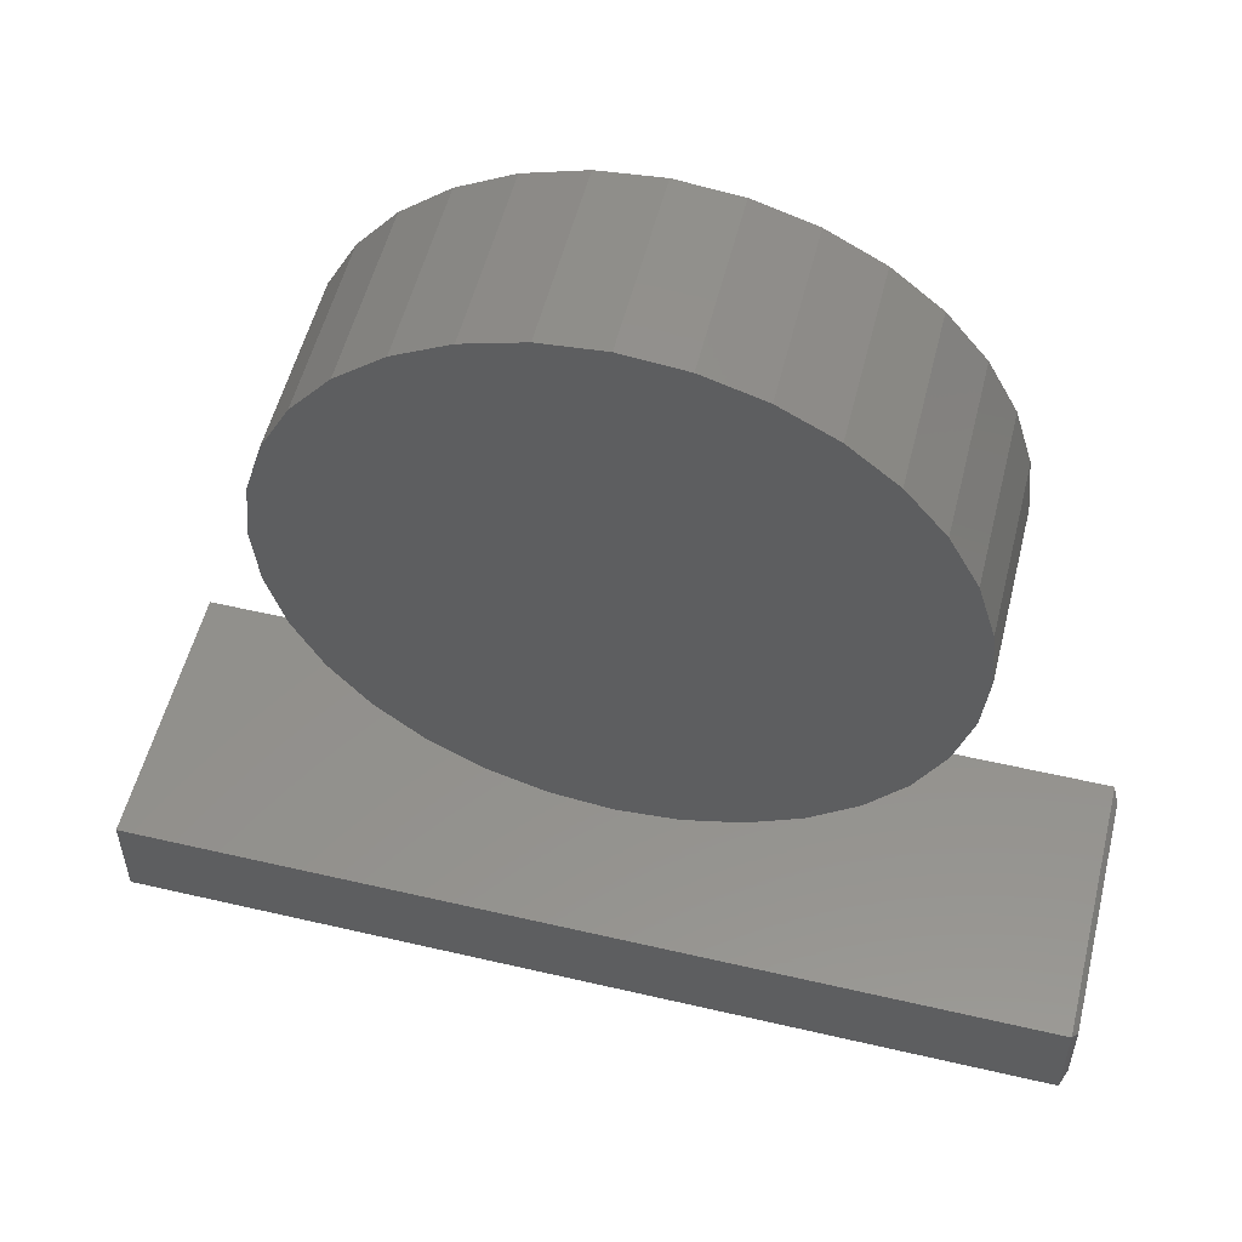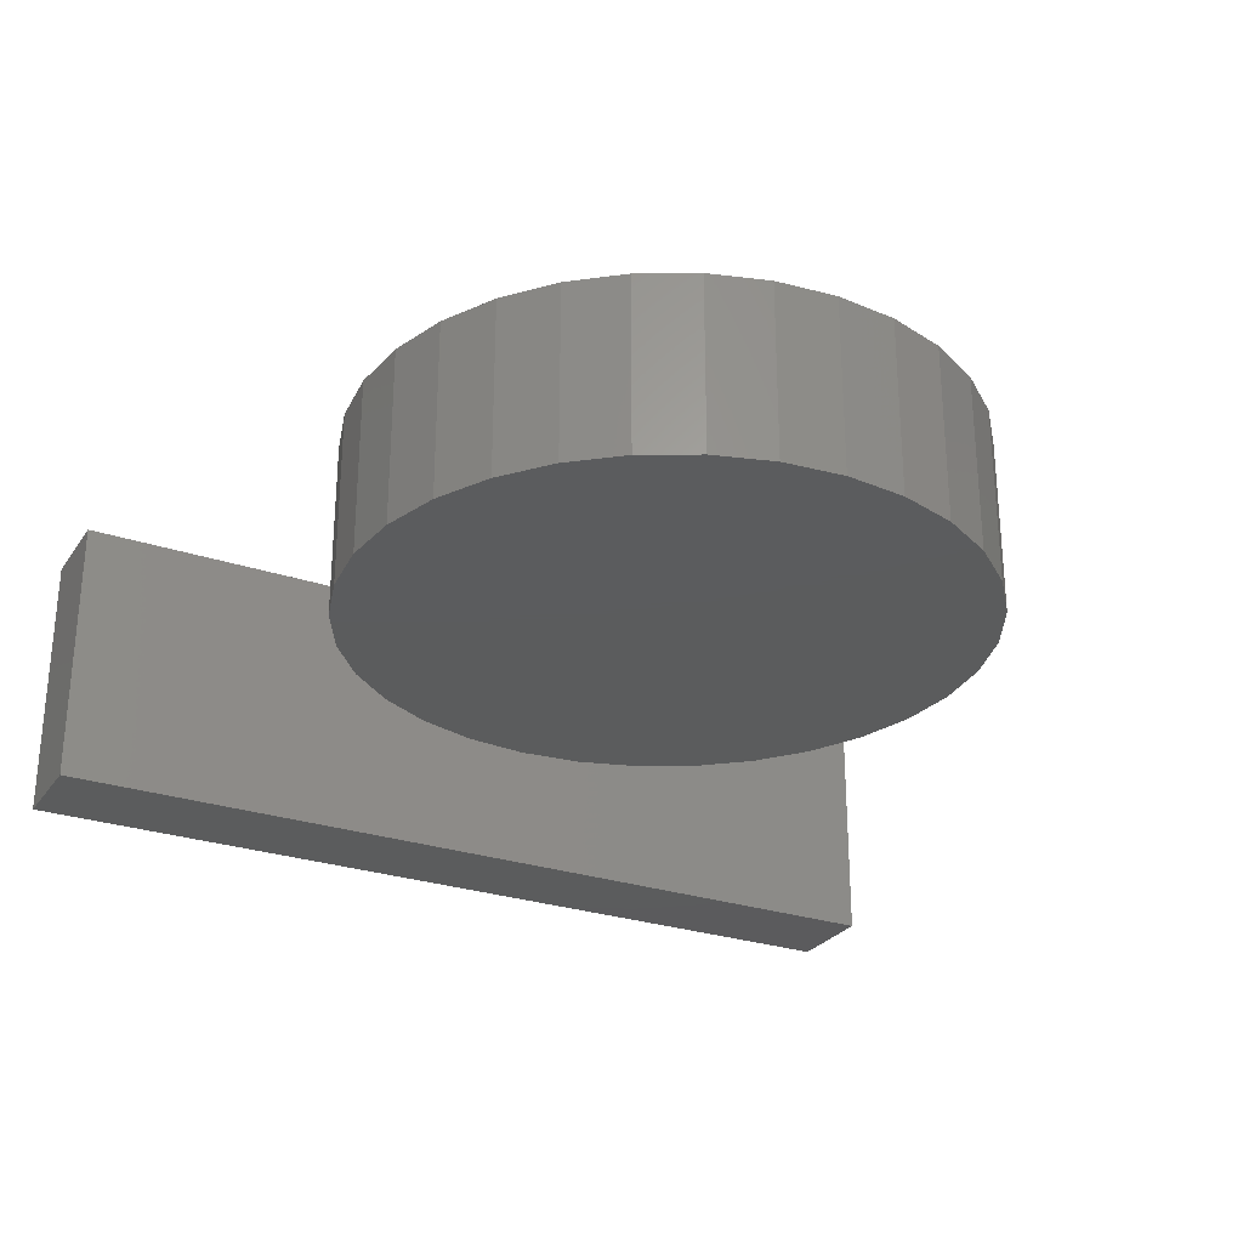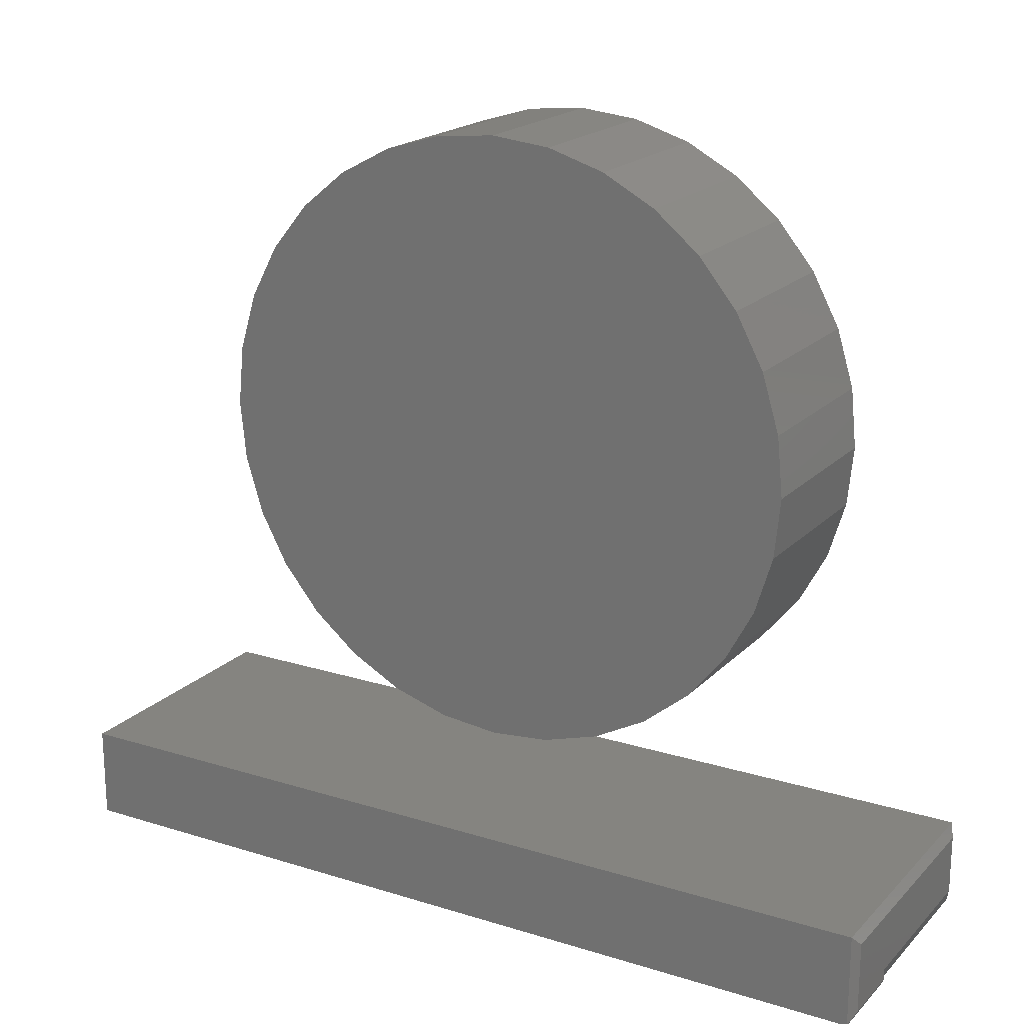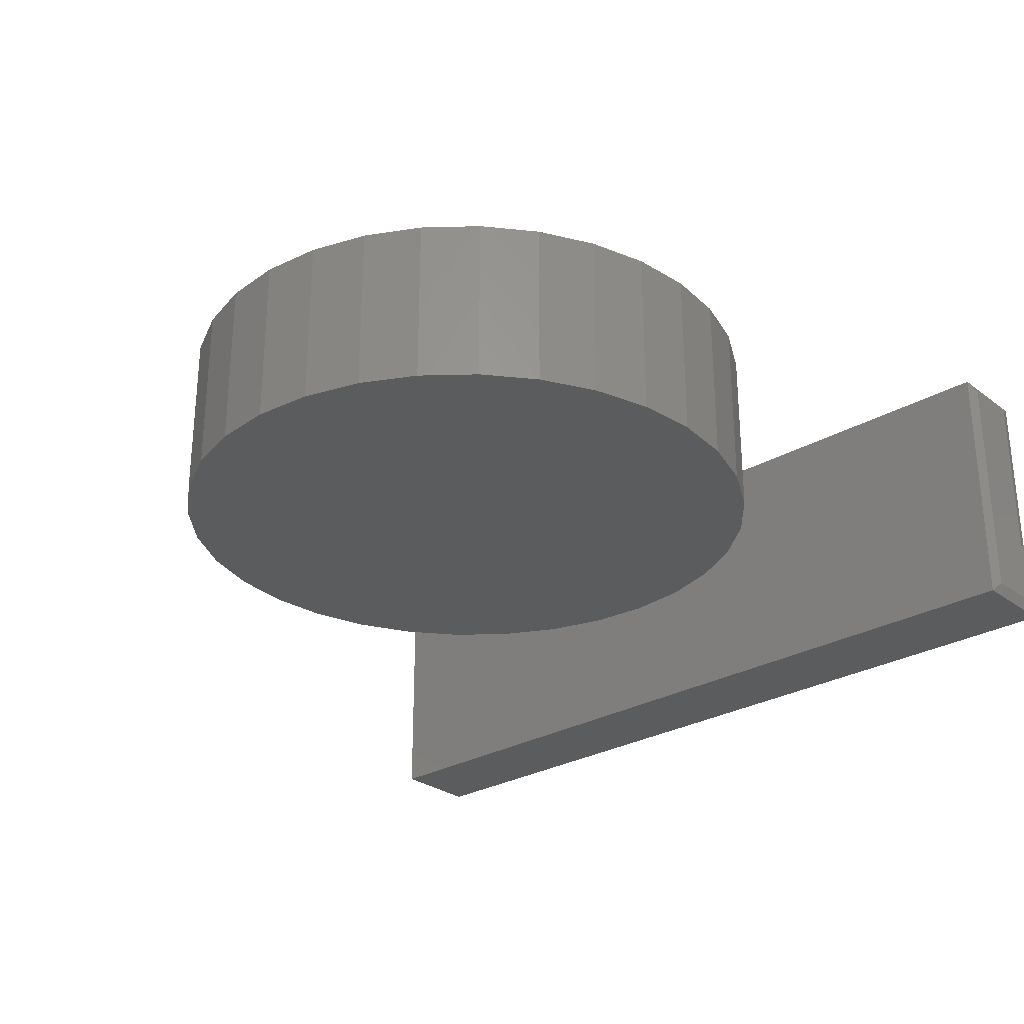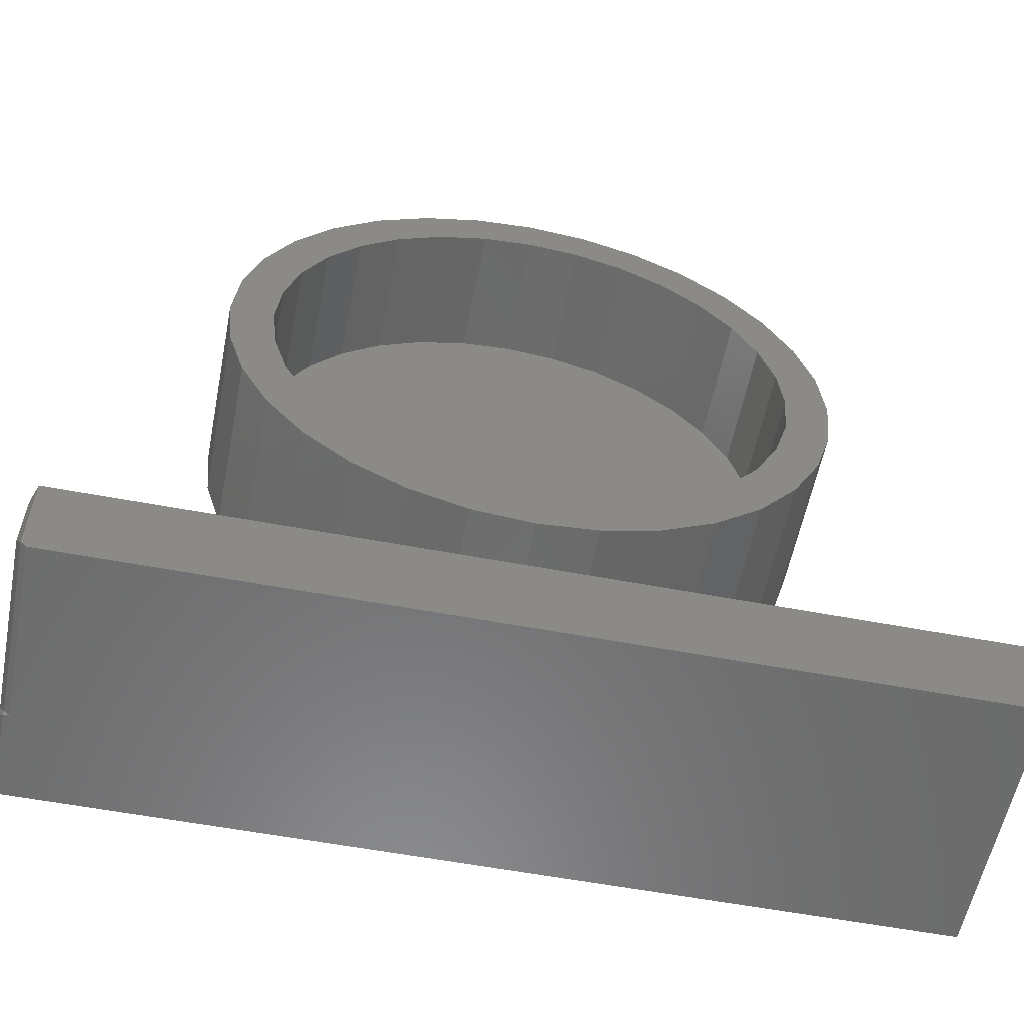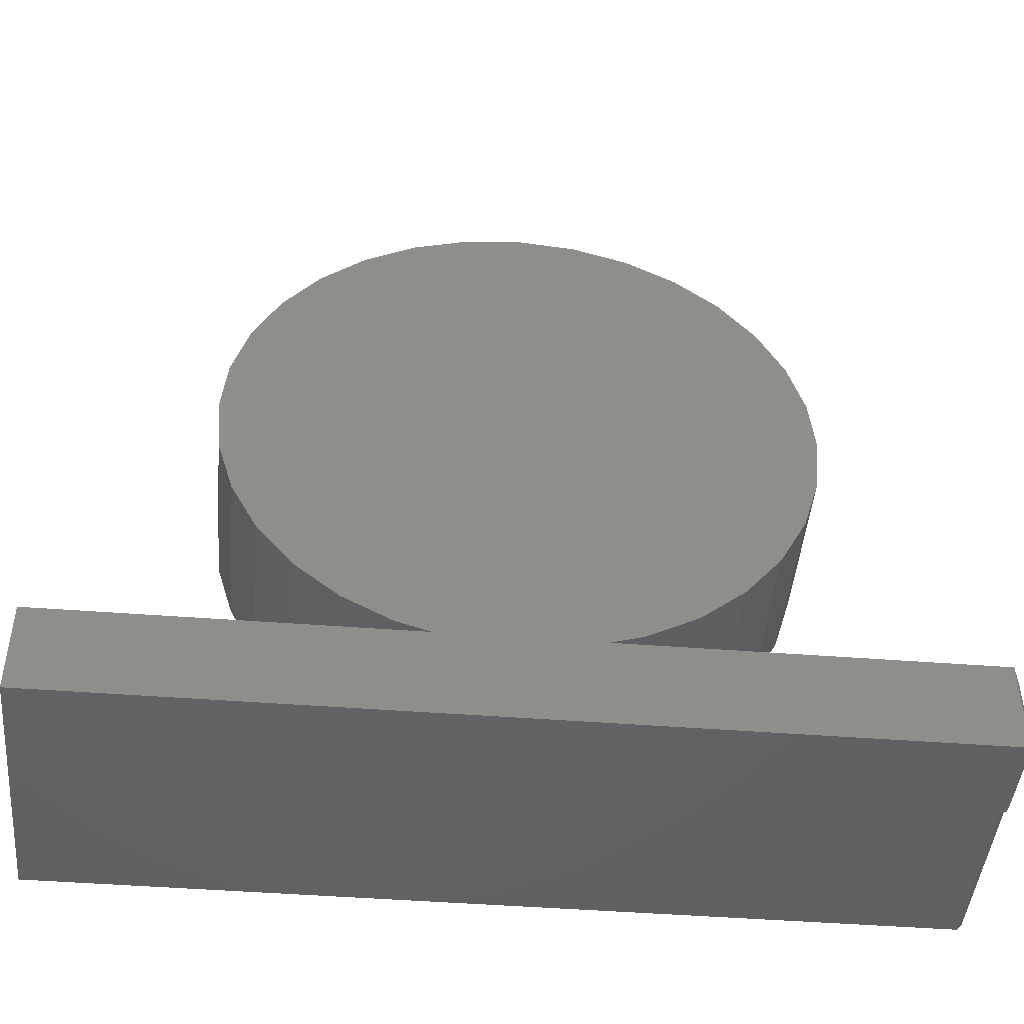
<metadata>
{"format":"stl","ext":"stl","renderer":"f3d","projection":"perspective","resolution":1024,"background":"white","views":[{"elev":54.3,"azim":13.9,"up":"+Z"},{"elev":-27.4,"azim":-27.5,"up":"+Y"},{"elev":19.5,"azim":30.1,"up":"+Z"},{"elev":-27.9,"azim":41.6,"up":"+Y"},{"elev":-57.6,"azim":168.9,"up":"+Z"},{"elev":-46.0,"azim":-5.1,"up":"+Z"}]}
</metadata>
<code>
# stl→obj: 154 verts, 296 faces
v -0.625 -0.375 -0.75
v 0.6172 -0.375 -0.75
v -0.625 -0.375 -0.6184
v 0.6172 -0.375 -0.6184
v 0.6172 -0.25 -0.75
v 0.6094 -0.25 -0.75
v 0.6172 -0.25 -0.7422
v -0.625 0 -0.75
v 0.6094 1.37e-16 -0.75
v 0.6172 1.388e-16 -0.7422
v -0.625 1.461e-17 -0.6184
v 0.6172 1.525e-16 -0.6184
v 0.625 -0.3594 -0.7344
v 0.625 -0.2656 -0.7344
v 0.625 -0.3594 -0.634
v 0.625 -0.2656 -0.7188
v 0.625 -0.01562 -0.634
v 0.625 -0.01562 -0.7188
v -0.07813 1.628e-16 0.3403
v 0.006579 1.731e-16 0.3487
v 0.006579 1.662e-16 0.2862
v -0.1596 1.51e-16 0.3156
v -0.06594 1.573e-16 0.279
v -0.2347 1.382e-16 0.2755
v -0.3368 1.026e-16 0.05672
v -0.3946 9.881e-17 0.08064
v -0.3025 1.135e-16 0.121
v 0.09129 1.816e-16 0.3403
v 0.09129 8.702e-17 -0.5114
v 0.006579 7.669e-17 -0.5197
v 0.006579 8.363e-17 -0.4572
v -0.1357 1.472e-16 0.2579
v -0.1999 1.363e-16 0.2235
v -0.3005 1.249e-16 0.2215
v -0.2563 1.249e-16 0.1773
v -0.3545 1.116e-16 0.1557
v -0.2563 6.654e-17 -0.3484
v -0.3545 5.803e-17 -0.3268
v -0.3025 6.766e-17 -0.292
v -0.3946 6.191e-17 -0.2517
v -0.3368 7.098e-17 -0.2278
v -0.4193 6.821e-17 -0.1702
v -0.358 7.637e-17 -0.158
v -0.4276 7.669e-17 -0.08553
v -0.3651 8.363e-17 -0.08553
v -0.4193 8.702e-17 -0.000816
v -0.358 9.248e-17 -0.01301
v -0.1999 6.766e-17 -0.3946
v -0.3005 5.673e-17 -0.3926
v -0.1357 7.098e-17 -0.4289
v -0.2347 5.803e-17 -0.4466
v -0.06594 7.637e-17 -0.4501
v -0.1596 6.191e-17 -0.4867
v -0.07813 6.821e-17 -0.5114
v 0.35 1.788e-16 0.05672
v 0.3156 1.821e-16 0.121
v 0.4077 1.879e-16 0.08064
v 0.2694 1.833e-16 0.1773
v 0.3676 1.918e-16 0.1557
v 0.2131 1.821e-16 0.2235
v 0.3136 1.931e-16 0.2215
v 0.1488 1.788e-16 0.2579
v 0.2478 1.918e-16 0.2755
v 0.0791 1.734e-16 0.279
v 0.1727 1.879e-16 0.3156
v 0.2694 1.249e-16 -0.3484
v 0.3156 1.363e-16 -0.292
v 0.3676 1.382e-16 -0.3268
v 0.35 1.472e-16 -0.2278
v 0.4077 1.51e-16 -0.2517
v 0.3711 1.573e-16 -0.158
v 0.4324 1.628e-16 -0.1702
v 0.3783 1.662e-16 -0.08553
v 0.4408 1.731e-16 -0.08553
v 0.3711 1.734e-16 -0.01301
v 0.4324 1.816e-16 -0.000816
v 0.0791 9.248e-17 -0.4501
v 0.1488 1.026e-16 -0.4289
v 0.2478 1.116e-16 -0.4466
v 0.2131 1.135e-16 -0.3946
v 0.3136 1.249e-16 -0.3926
v 0.1727 9.881e-17 -0.4867
v 0.0791 -0.1875 -0.4501
v 0.1488 -0.1875 -0.4289
v 0.2131 -0.1875 -0.3946
v 0.2694 -0.1875 -0.3484
v 0.3156 -0.1875 -0.292
v 0.35 -0.1875 -0.2278
v 0.3711 -0.1875 -0.158
v 0.3783 -0.1875 -0.08553
v 0.006579 -0.1875 -0.4572
v -0.06594 -0.1875 -0.4501
v -0.1357 -0.1875 -0.4289
v -0.1999 -0.1875 -0.3946
v -0.2563 -0.1875 -0.3484
v -0.3025 -0.1875 -0.292
v -0.3368 -0.1875 -0.2278
v -0.358 -0.1875 -0.158
v -0.3651 -0.1875 -0.08553
v -0.06594 -0.1875 0.279
v -0.1357 -0.1875 0.2579
v -0.1999 -0.1875 0.2235
v -0.2563 -0.1875 0.1773
v -0.3025 -0.1875 0.121
v -0.3368 -0.1875 0.05672
v -0.358 -0.1875 -0.01301
v 0.006579 -0.1875 0.2862
v 0.0791 -0.1875 0.279
v 0.1488 -0.1875 0.2579
v 0.2131 -0.1875 0.2235
v 0.2694 -0.1875 0.1773
v 0.3156 -0.1875 0.121
v 0.35 -0.1875 0.05672
v 0.3711 -0.1875 -0.01301
v -0.5625 -0.1875 -0.6809
v 0.5625 -0.1875 -0.6809
v -0.5625 -0.1875 -0.6875
v 0.5625 -0.1875 -0.6875
v -0.5625 -0.0625 -0.6875
v 0.5625 -0.0625 -0.6875
v 0.5625 -0.0625 -0.6809
v -0.5625 -0.0625 -0.6809
v -0.07813 -0.25 0.3403
v 0.09129 -0.25 0.3403
v 0.006579 -0.25 0.3487
v 0.1727 -0.25 0.3156
v -0.1596 -0.25 0.3156
v 0.2478 -0.25 0.2755
v -0.2347 -0.25 0.2755
v 0.3136 -0.25 0.2215
v -0.3005 -0.25 0.2215
v 0.3676 -0.25 0.1557
v -0.3545 -0.25 0.1557
v 0.4077 -0.25 0.08064
v -0.3946 -0.25 0.08064
v 0.4324 -0.25 -0.000816
v -0.4193 -0.25 -0.000816
v 0.4408 -0.25 -0.08553
v -0.4276 -0.25 -0.08553
v 0.4324 -0.25 -0.1702
v -0.4193 -0.25 -0.1702
v 0.4077 -0.25 -0.2517
v -0.3946 -0.25 -0.2517
v 0.3676 -0.25 -0.3268
v -0.3545 -0.25 -0.3268
v 0.3136 -0.25 -0.3926
v -0.3005 -0.25 -0.3926
v 0.2478 -0.25 -0.4466
v -0.2347 -0.25 -0.4466
v 0.1727 -0.25 -0.4867
v -0.1596 -0.25 -0.4867
v 0.09129 -0.25 -0.5114
v -0.07813 -0.25 -0.5114
v 0.006579 -0.25 -0.5197
f 1 2 3
f 3 2 4
f 5 6 7
f 6 5 2
f 6 2 1
f 6 1 8
f 6 8 9
f 9 10 6
f 6 10 7
f 9 8 10
f 10 8 11
f 10 11 12
f 13 14 15
f 15 14 16
f 15 16 17
f 17 16 18
f 4 12 3
f 3 12 11
f 14 7 16
f 14 5 7
f 2 5 13
f 13 5 14
f 4 2 15
f 15 2 13
f 12 4 17
f 17 4 15
f 12 17 10
f 10 17 18
f 7 10 16
f 16 10 18
f 11 8 3
f 3 8 1
f 19 20 21
f 22 19 21
f 22 21 23
f 23 24 22
f 25 26 27
f 21 20 28
f 29 30 31
f 23 32 24
f 24 32 33
f 24 33 34
f 34 33 35
f 34 35 36
f 36 35 27
f 36 27 26
f 37 38 39
f 39 38 40
f 39 40 41
f 41 40 42
f 41 42 43
f 43 42 44
f 43 44 45
f 45 44 46
f 45 46 47
f 47 46 26
f 47 26 25
f 48 38 37
f 38 48 49
f 49 48 50
f 49 50 51
f 51 50 52
f 51 52 53
f 30 54 31
f 31 54 53
f 31 53 52
f 55 56 57
f 57 56 58
f 57 58 59
f 59 58 60
f 59 60 61
f 61 60 62
f 61 62 63
f 63 62 64
f 63 64 65
f 65 64 21
f 65 21 28
f 66 67 68
f 68 67 69
f 68 69 70
f 70 69 71
f 70 71 72
f 72 71 73
f 72 73 74
f 74 73 75
f 74 75 76
f 76 75 55
f 76 55 57
f 77 78 79
f 79 78 80
f 79 80 81
f 81 80 66
f 81 66 68
f 79 82 77
f 77 82 29
f 77 29 31
f 31 83 77
f 77 83 84
f 77 84 78
f 78 84 85
f 78 85 80
f 80 85 86
f 80 86 66
f 66 86 87
f 66 87 67
f 67 87 88
f 67 88 69
f 69 88 89
f 69 89 71
f 71 89 90
f 71 90 73
f 83 31 91
f 91 31 52
f 91 52 92
f 92 52 50
f 92 50 93
f 93 50 48
f 93 48 94
f 94 48 37
f 94 37 95
f 95 37 39
f 95 39 96
f 96 39 41
f 96 41 97
f 97 41 43
f 97 43 98
f 98 43 45
f 98 45 99
f 21 100 23
f 23 100 101
f 23 101 32
f 32 101 102
f 32 102 33
f 33 102 103
f 33 103 35
f 35 103 104
f 35 104 27
f 27 104 105
f 27 105 25
f 25 105 106
f 25 106 47
f 47 106 99
f 47 99 45
f 100 21 107
f 107 21 64
f 107 64 108
f 108 64 62
f 108 62 109
f 109 62 60
f 109 60 110
f 110 60 58
f 110 58 111
f 111 58 56
f 111 56 112
f 112 56 55
f 112 55 113
f 113 55 75
f 113 75 114
f 114 75 73
f 114 73 90
f 89 114 90
f 99 106 98
f 98 106 105
f 98 105 97
f 97 105 104
f 97 104 96
f 96 104 103
f 96 103 95
f 95 103 102
f 95 102 94
f 94 102 101
f 94 101 93
f 93 101 100
f 93 100 92
f 92 100 107
f 92 107 91
f 91 107 108
f 91 108 83
f 83 108 109
f 83 109 84
f 84 109 110
f 84 110 85
f 85 110 111
f 85 111 86
f 86 111 112
f 86 112 87
f 87 112 113
f 87 113 88
f 88 113 114
f 88 114 89
f 115 116 117
f 117 116 118
f 117 118 119
f 119 118 120
f 120 118 121
f 121 118 116
f 116 115 121
f 121 115 122
f 122 115 119
f 119 115 117
f 122 119 121
f 121 119 120
f 123 124 125
f 124 123 126
f 126 123 127
f 126 127 128
f 128 127 129
f 128 129 130
f 130 129 131
f 130 131 132
f 132 131 133
f 132 133 134
f 134 133 135
f 134 135 136
f 136 135 137
f 136 137 138
f 138 137 139
f 138 139 140
f 140 139 141
f 140 141 142
f 142 141 143
f 142 143 144
f 144 143 145
f 144 145 146
f 146 145 147
f 146 147 148
f 148 147 149
f 148 149 150
f 150 149 151
f 150 151 152
f 152 151 153
f 152 153 154
f 74 138 72
f 72 138 140
f 72 140 70
f 70 140 142
f 70 142 68
f 68 142 144
f 68 144 81
f 81 144 146
f 81 146 79
f 79 146 148
f 79 148 82
f 82 148 150
f 82 150 29
f 29 150 152
f 29 152 30
f 30 152 154
f 30 154 54
f 54 154 153
f 54 153 53
f 53 153 151
f 53 151 51
f 51 151 149
f 51 149 49
f 49 149 147
f 49 147 38
f 38 147 145
f 38 145 40
f 40 145 143
f 40 143 42
f 42 143 141
f 42 141 44
f 44 141 139
f 44 139 46
f 46 139 137
f 46 137 26
f 26 137 135
f 26 135 36
f 36 135 133
f 36 133 34
f 34 133 131
f 34 131 24
f 24 131 129
f 24 129 22
f 22 129 127
f 22 127 19
f 19 127 123
f 19 123 20
f 20 123 125
f 20 125 28
f 28 125 124
f 28 124 65
f 65 124 126
f 65 126 63
f 63 126 128
f 63 128 61
f 61 128 130
f 61 130 59
f 59 130 132
f 59 132 57
f 57 132 134
f 57 134 76
f 76 134 136
f 76 136 74
f 74 136 138

</code>
